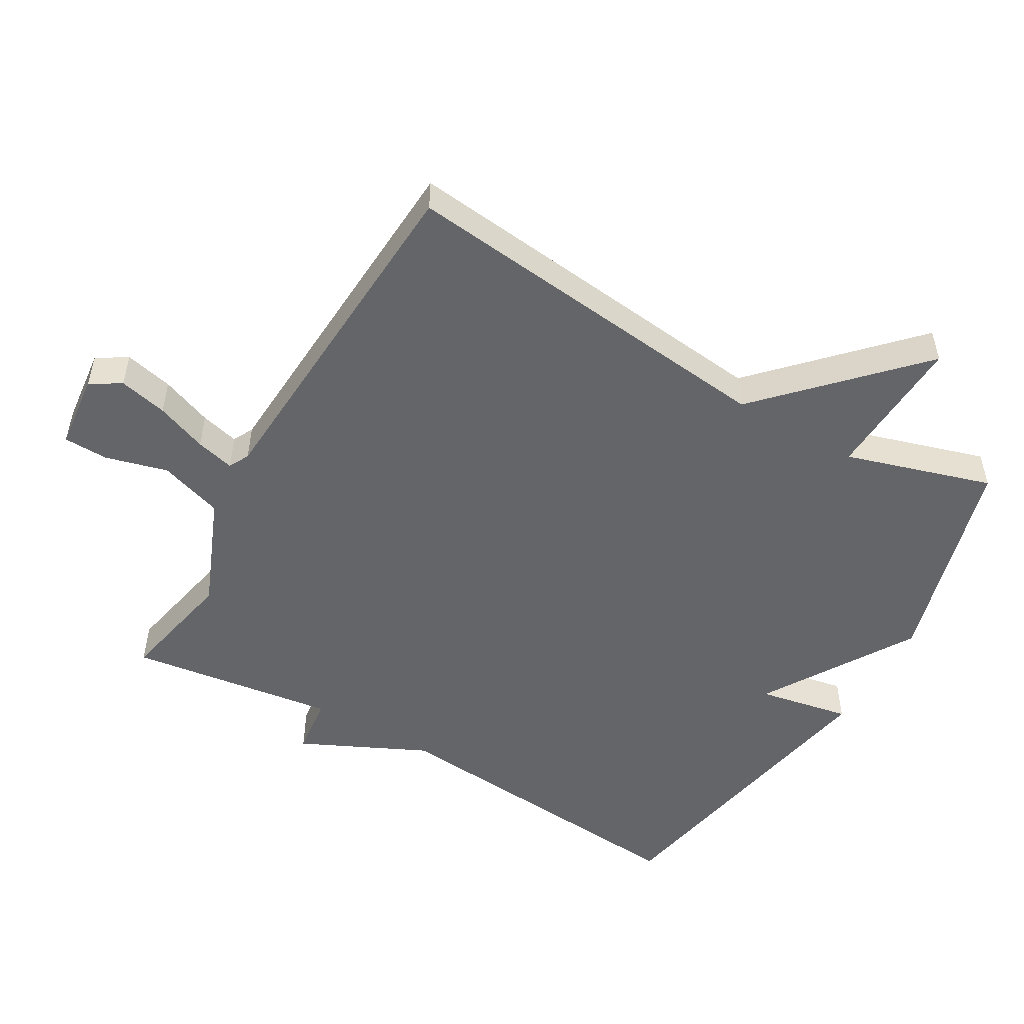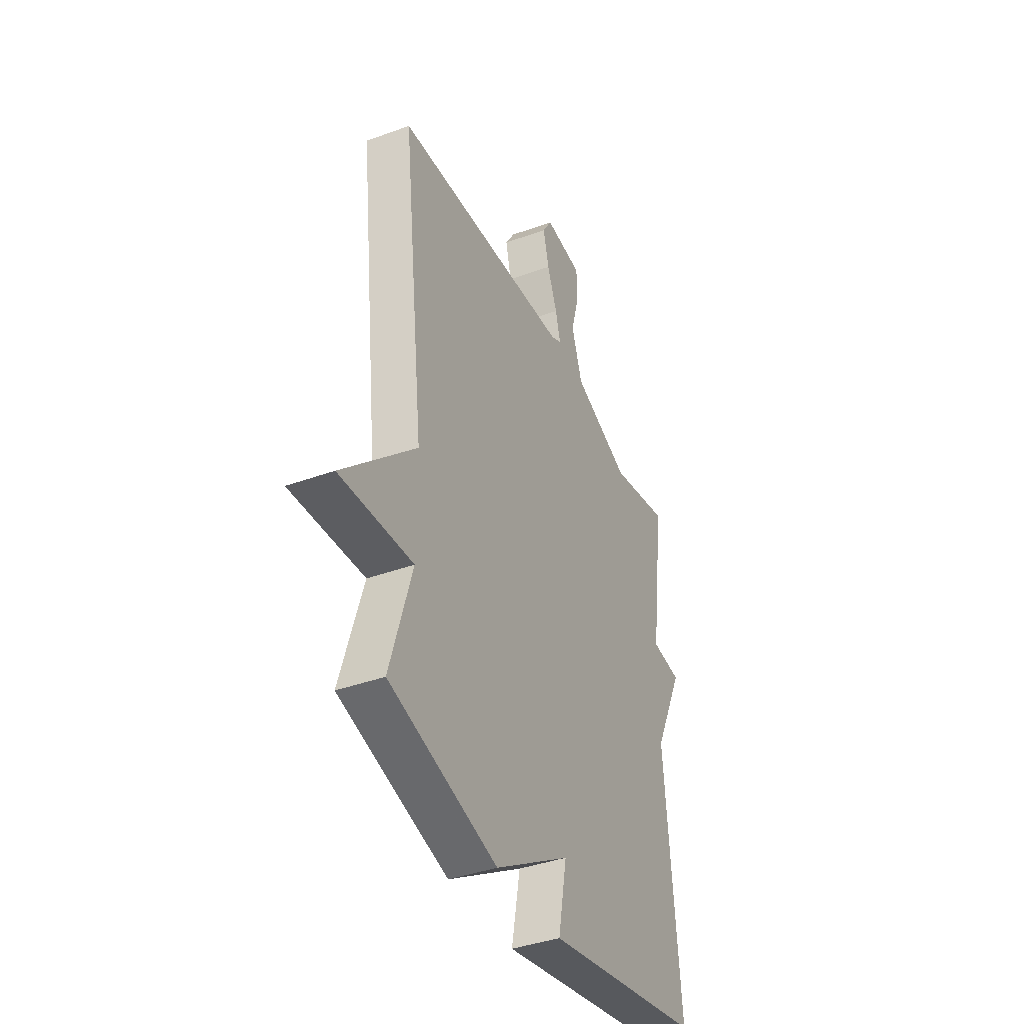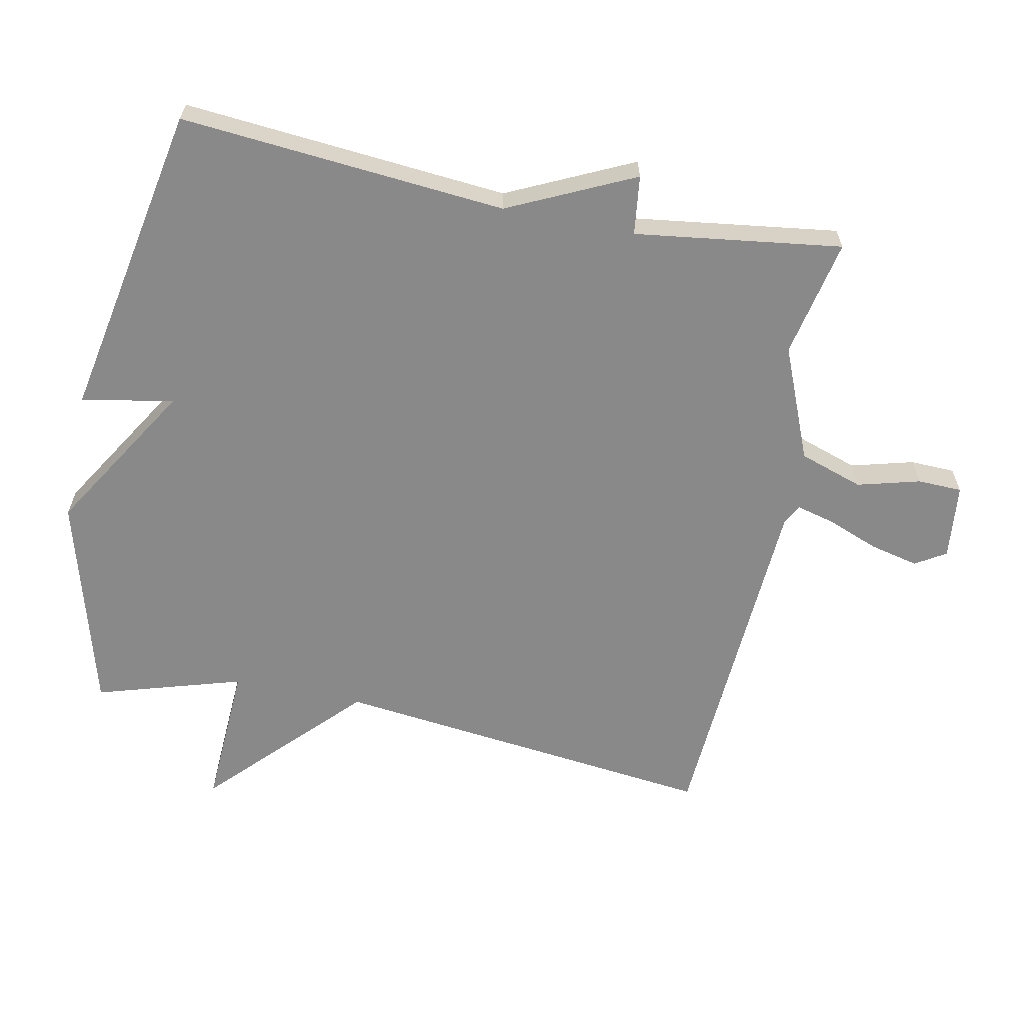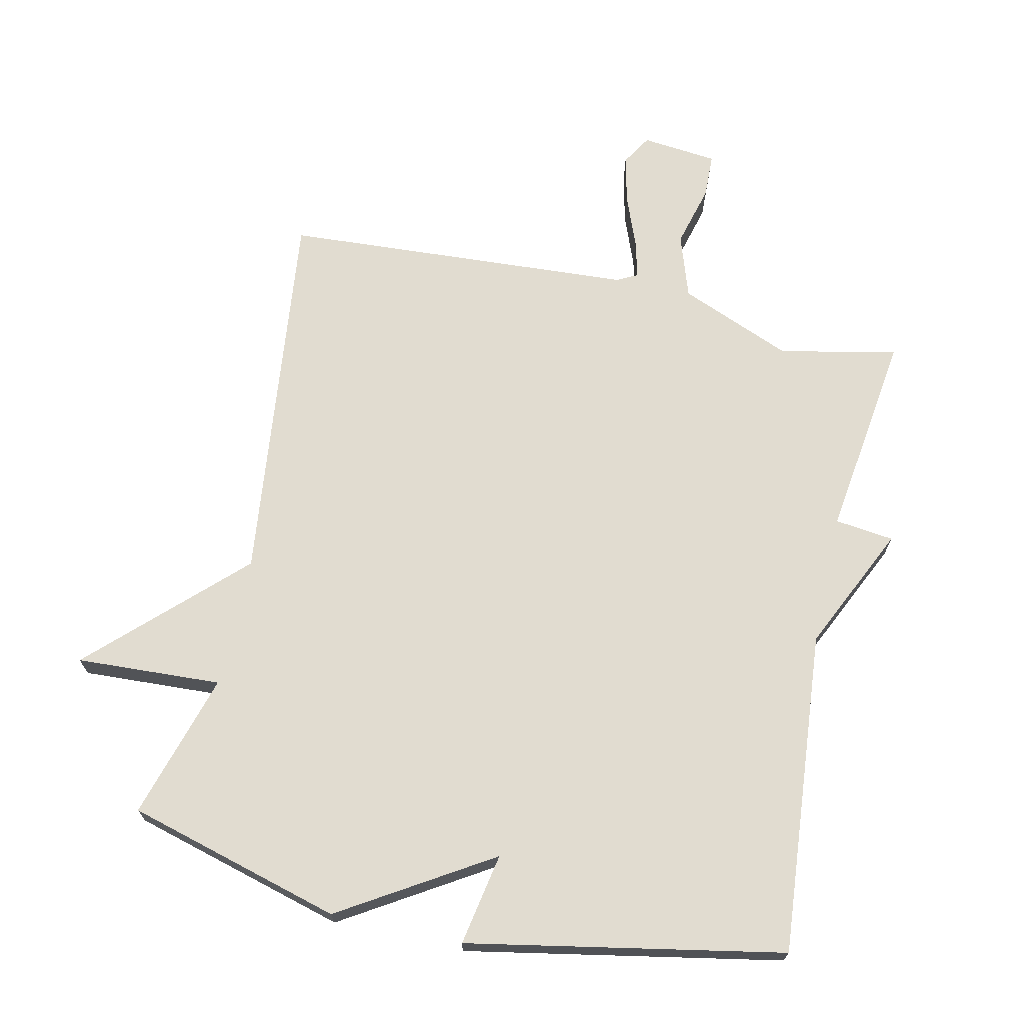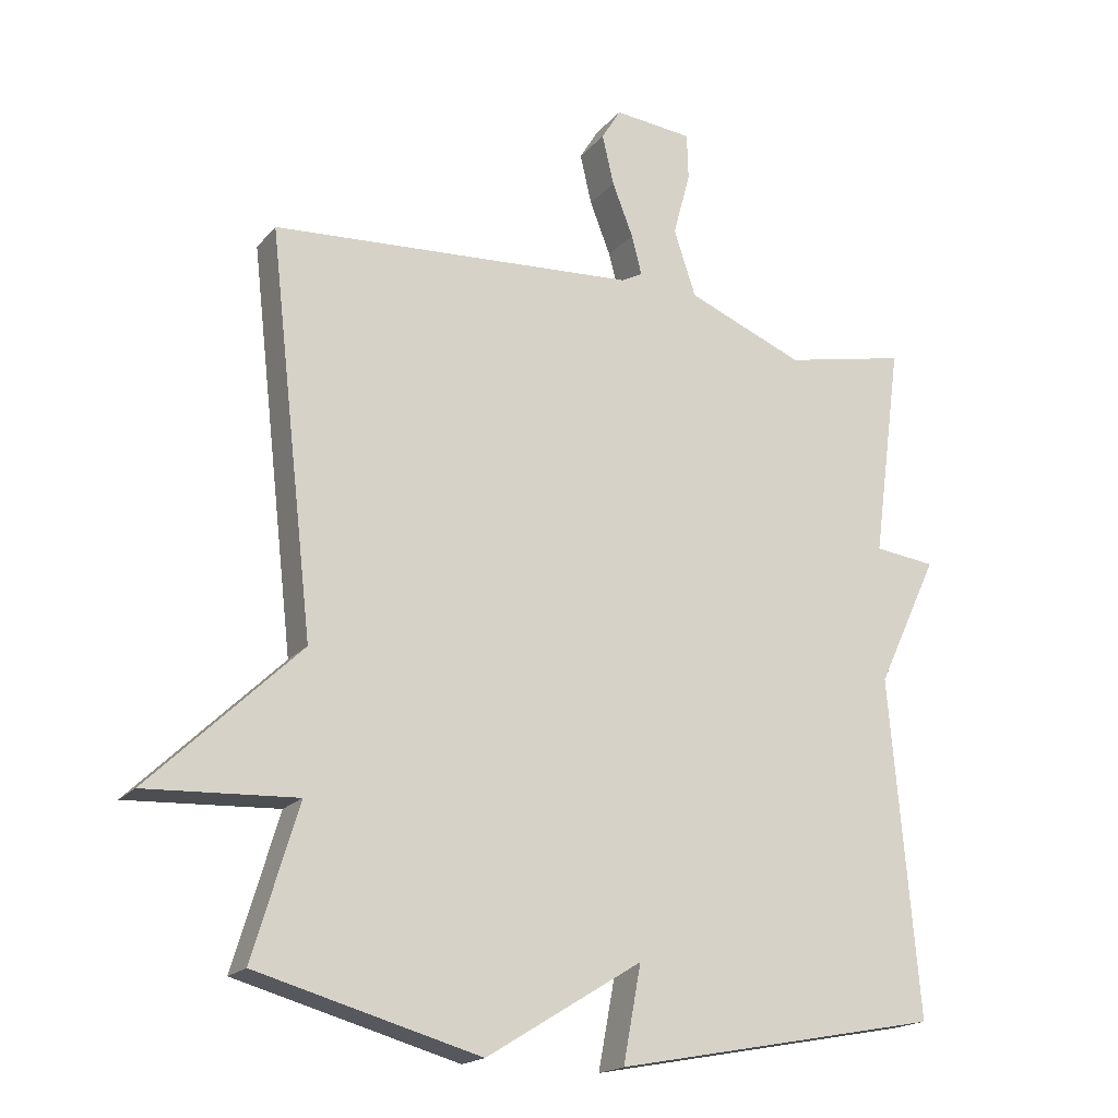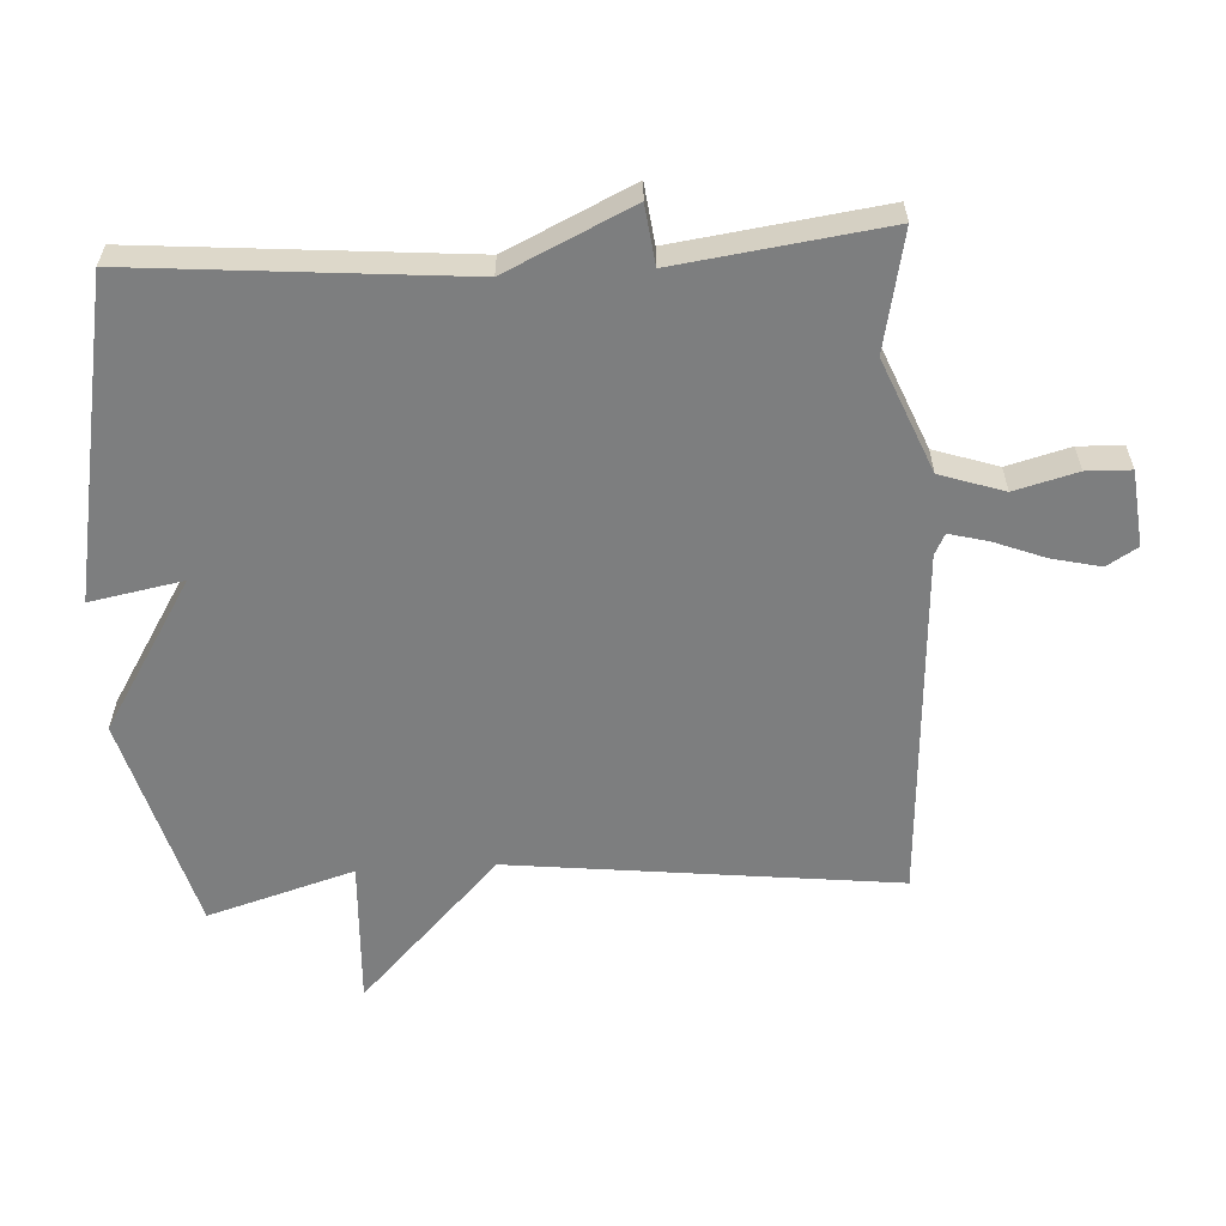
<metadata>
{"format":"obj","ext":"obj","renderer":"f3d","projection":"perspective","resolution":1024,"background":"white","views":[{"elev":-51.6,"azim":60.1,"up":"+Y"},{"elev":-39.5,"azim":114.4,"up":"+Z"},{"elev":-63.0,"azim":-101.4,"up":"+Y"},{"elev":69.4,"azim":-167.6,"up":"+Y"},{"elev":-18.4,"azim":153.0,"up":"+Z"},{"elev":-59.3,"azim":-86.7,"up":"+Y"}]}
</metadata>
<code>
v -0.5 0.07 -0.5
v -0.458 0.07 -0.011
v -0.547 0.07 0.178
v -0.458 0.07 0.189
v -0.5 0.07 0.5
v -0.322 0.07 0.463
v -0.152 0.07 0.533
v -0.12 0.07 0.629
v -0.145 0.07 0.723
v -0.143 0.07 0.79
v -0.029 0.07 0.802
v -0.001 0.07 0.756
v -0.018 0.07 0.683
v -0.048 0.07 0.606
v -0.063 0.07 0.548
v -0.032 0.07 0.532
v 0.5 0.07 0.5
v 0.434 0.07 -0.08
v 0.653 0.07 -0.291
v 0.434 0.07 -0.28
v 0.5 0.07 -0.5
v 0.176 0.07 -0.59
v -0.05 0.07 -0.451
v -0.024 0.07 -0.59
v -0.5 0 -0.5
v -0.458 0 -0.011
v -0.547 0 0.178
v -0.458 0 0.189
v -0.5 0 0.5
v -0.322 0 0.463
v -0.152 0 0.533
v -0.12 0 0.629
v -0.145 0 0.723
v -0.143 0 0.79
v -0.029 0 0.802
v -0.001 0 0.756
v -0.018 0 0.683
v -0.048 0 0.606
v -0.063 0 0.548
v -0.032 0 0.532
v 0.5 0 0.5
v 0.434 0 -0.08
v 0.653 0 -0.291
v 0.434 0 -0.28
v 0.5 0 -0.5
v 0.176 0 -0.59
v -0.05 0 -0.451
v -0.024 0 -0.59
f 23 24 1 2
f 2 3 4
f 23 2 4
f 22 23 4
f 21 22 4
f 20 21 4
f 4 5 6
f 20 4 6
f 19 20 6
f 18 19 6
f 18 6 7
f 17 18 7
f 16 17 7
f 15 16 7
f 14 15 7 8
f 12 13 14
f 11 12 14
f 10 11 14
f 9 10 14
f 8 9 14
f 26 25 48 47
f 28 27 26
f 28 26 47
f 28 47 46
f 28 46 45
f 28 45 44
f 30 29 28
f 30 28 44
f 30 44 43
f 30 43 42
f 31 30 42
f 31 42 41
f 31 41 40
f 31 40 39
f 32 31 39 38
f 38 37 36
f 38 36 35
f 38 35 34
f 38 34 33
f 38 33 32
f 1 25 26 2
f 2 26 27 3
f 3 27 28 4
f 4 28 29 5
f 5 29 30 6
f 6 30 31 7
f 7 31 32 8
f 8 32 33 9
f 9 33 34 10
f 10 34 35 11
f 11 35 36 12
f 12 36 37 13
f 13 37 38 14
f 14 38 39 15
f 15 39 40 16
f 16 40 41 17
f 17 41 42 18
f 18 42 43 19
f 19 43 44 20
f 20 44 45 21
f 21 45 46 22
f 22 46 47 23
f 23 47 48 24
f 24 48 25 1

</code>
